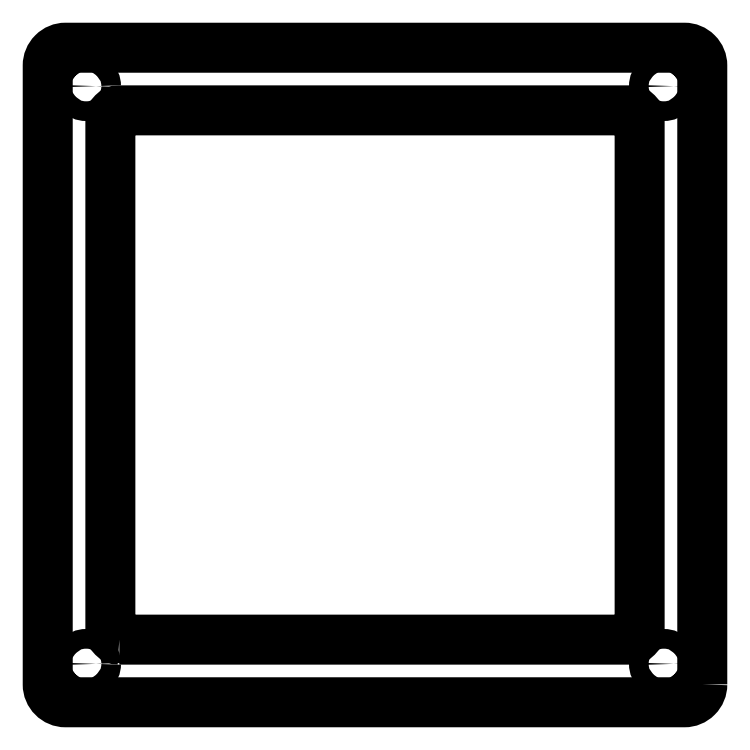
<metadata>
{"format":"dxf","ext":"dxf","renderer":"ezdxf+matplotlib","layout":"modelspace","background":"white","min_lineweight":24,"dpi":150}
</metadata>
<code>
0
SECTION
2
ENTITIES
0
CIRCLE
8
0
10
13.23
20
-51.33
30
0
40
1.1
210
0
220
-0
230
1
0
CIRCLE
8
0
10
-51.33
20
13.23
30
0
40
1.1
210
0
220
-0
230
1
0
CIRCLE
8
0
10
-51.33
20
-51.33
30
0
40
1.1
210
0
220
-0
230
1
0
CIRCLE
8
0
10
13.23
20
13.23
30
0
40
1.1
210
0
220
-0
230
1
0
LWPOLYLINE
8
0
90
8
70
1
43
0
10
-47.62
20
-48.63
10
9.525
20
-48.63
42
0.4142
10
10.53
20
-47.63
10
10.52
20
9.525
42
0.4142
10
9.525
20
10.53
10
-47.62
20
10.53
42
0.4142
10
-48.62
20
9.525
10
-48.62
20
-47.63
42
0.4142
0
LWPOLYLINE
8
0
90
8
70
1
43
0
10
17.53
20
-53.62
42
-0.4142
10
15.52
20
-55.63
10
-53.63
20
-55.62
42
-0.4142
10
-55.62
20
-53.62
10
-55.62
20
15.53
42
-0.4142
10
-53.62
20
17.53
10
15.52
20
17.53
42
-0.4142
10
17.52
20
15.53
0
ENDSEC
0
EOF

</code>
